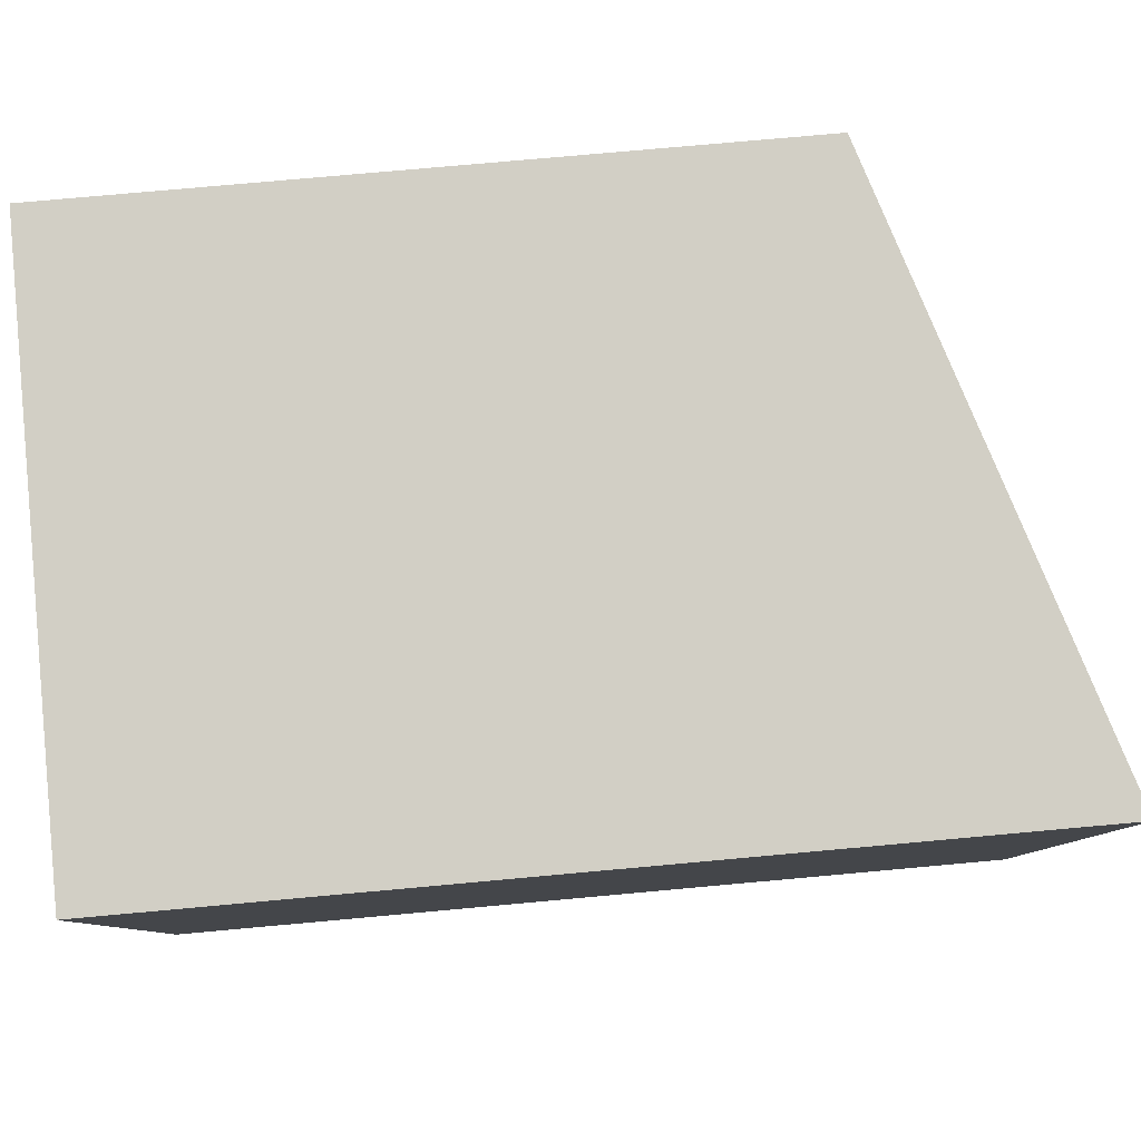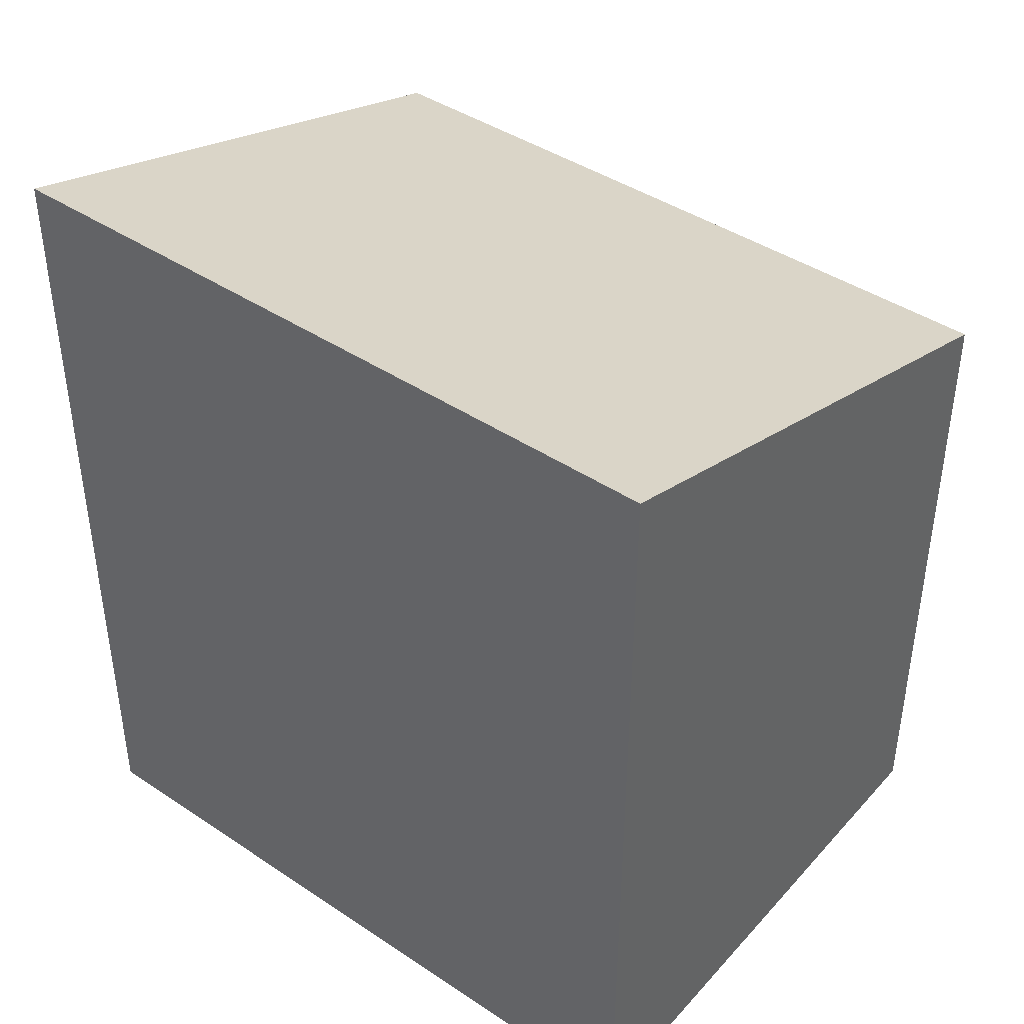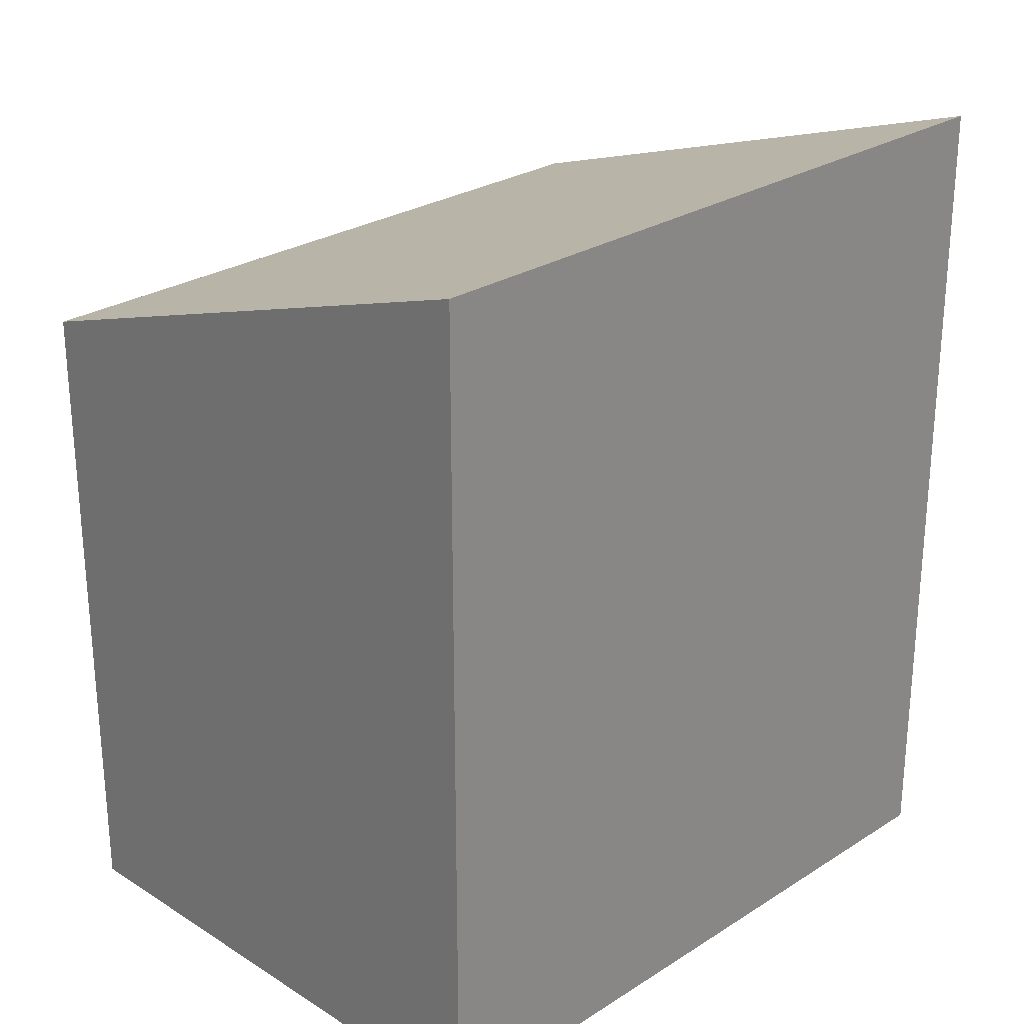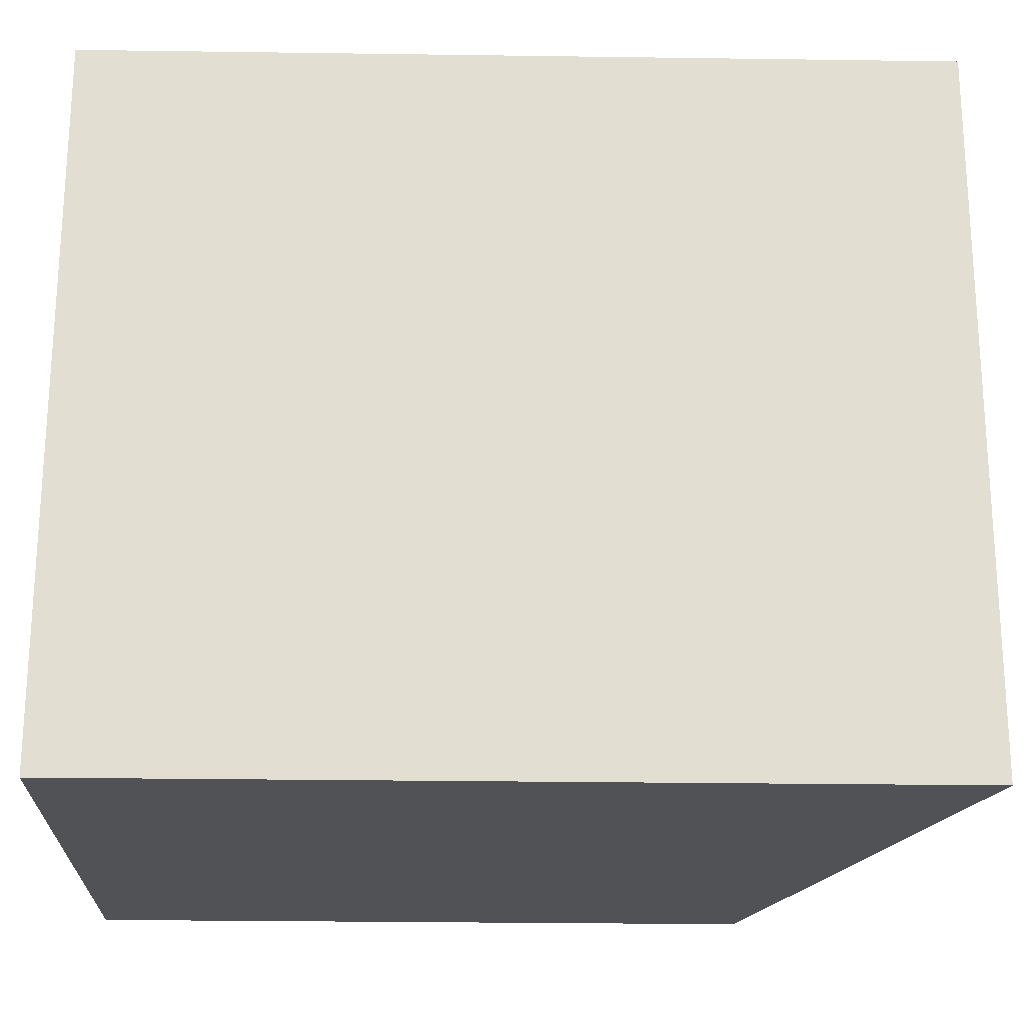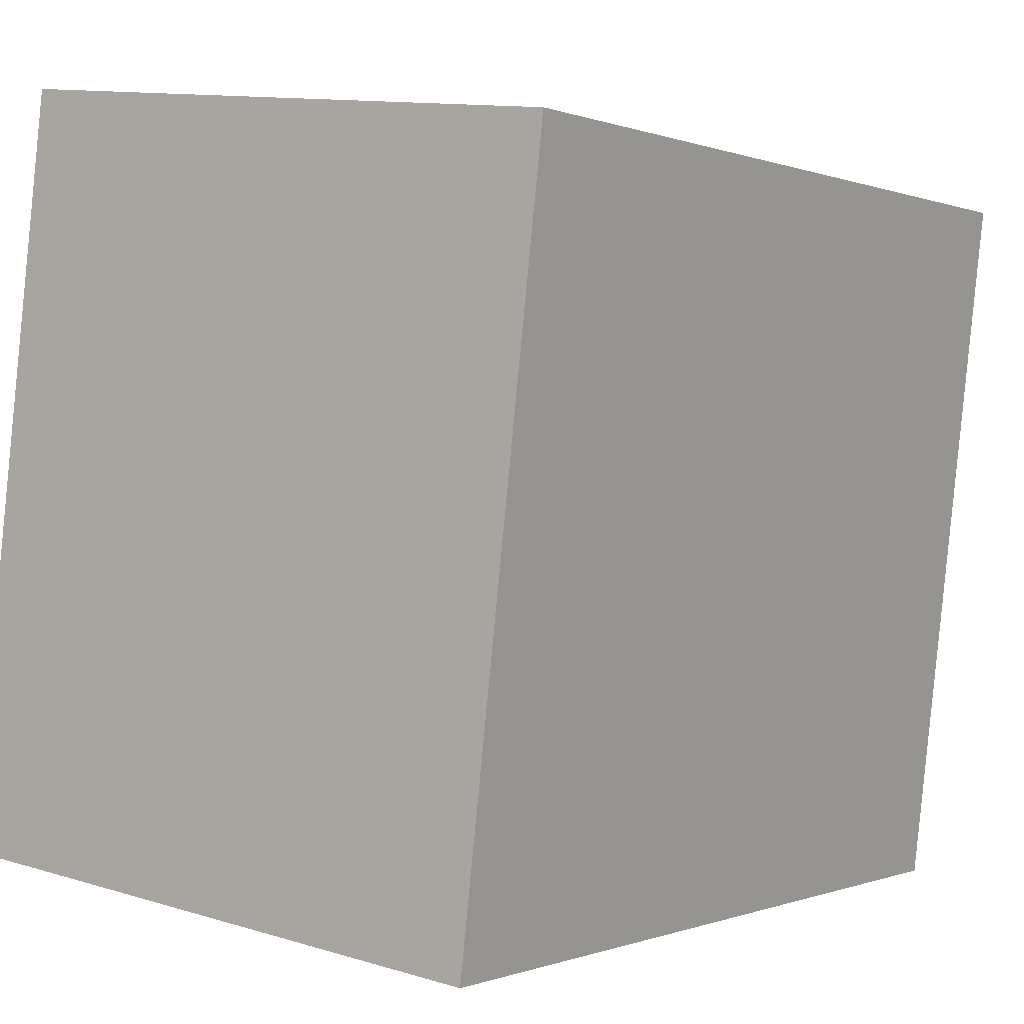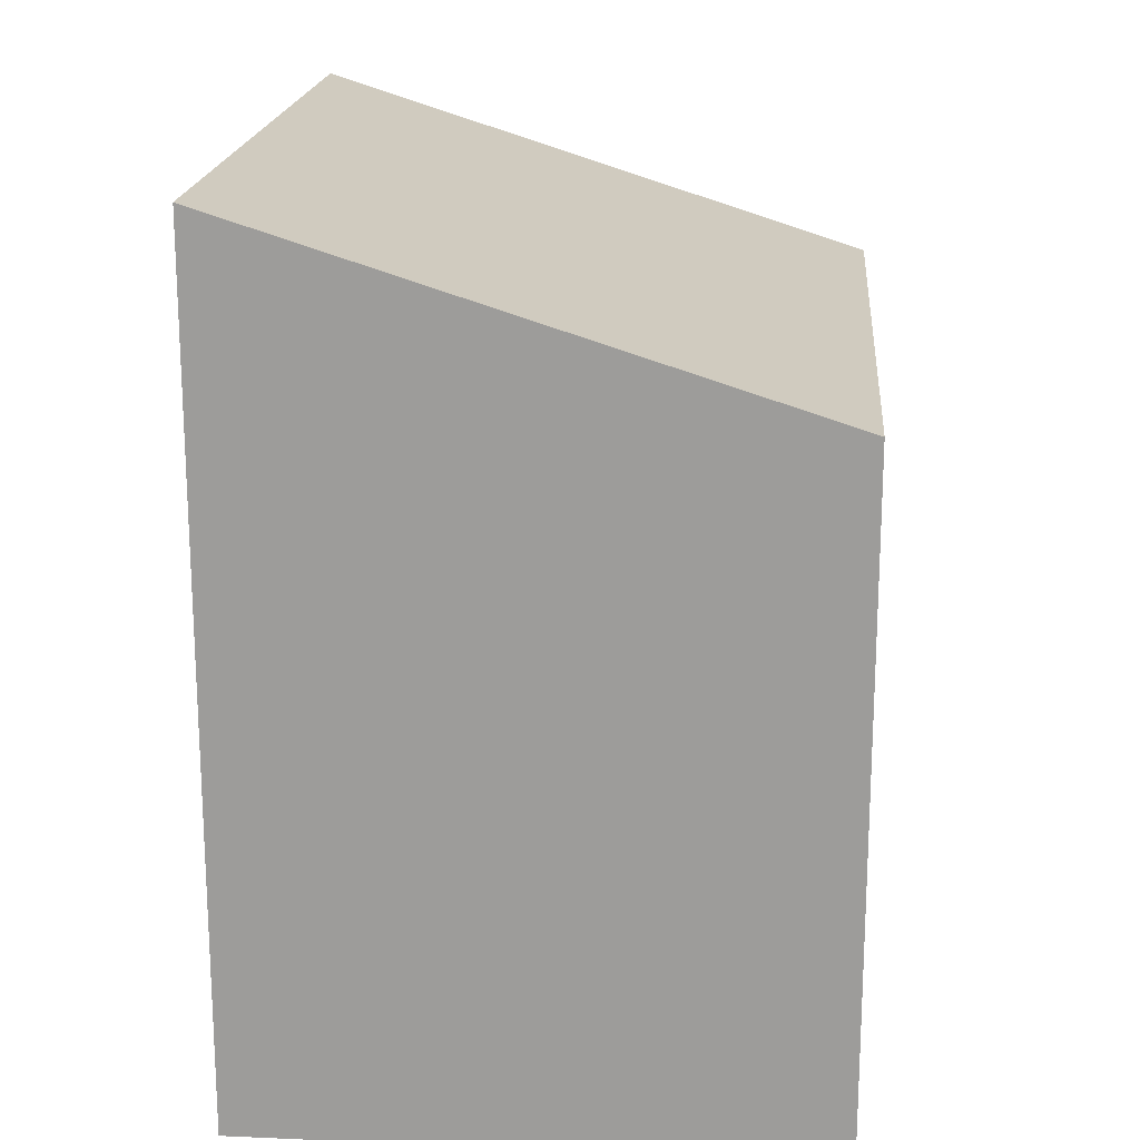
<metadata>
{"format":"obj","ext":"obj","renderer":"f3d","projection":"perspective","resolution":1024,"background":"white","views":[{"elev":75.2,"azim":84.8,"up":"+Z"},{"elev":42.8,"azim":135.1,"up":"+Y"},{"elev":26.4,"azim":51.7,"up":"+Y"},{"elev":-28.3,"azim":88.8,"up":"+Z"},{"elev":-0.2,"azim":34.7,"up":"+Z"},{"elev":18.9,"azim":-168.3,"up":"+Y"}]}
</metadata>
<code>
v  0 9.215 5.643e-16
v  8.961 11.69 8.893
v  7.822 11.71 -0.966
v  1.216 9.215 9.85
v  7.822 5.915e-17 -0.966
v  0 0 0
v  1.216 -6.031e-16 9.85
v  8.961 -5.445e-16 8.893
g defaultobject
f 1 2 3
f 2 1 4
f 5 1 3
f 1 5 6
f 6 4 1
f 4 6 7
f 4 8 2
f 8 4 7
f 2 5 3
f 5 2 8
f 8 6 5
f 6 8 7

</code>
